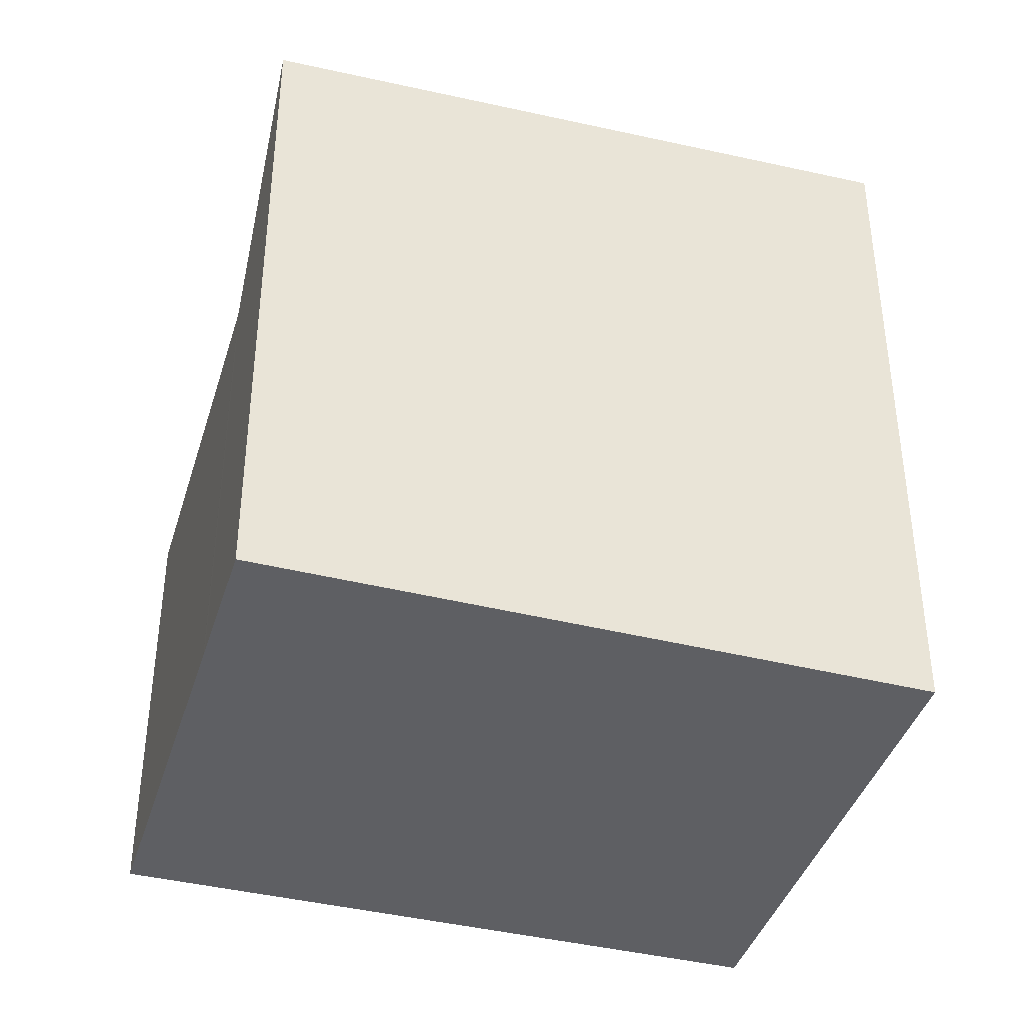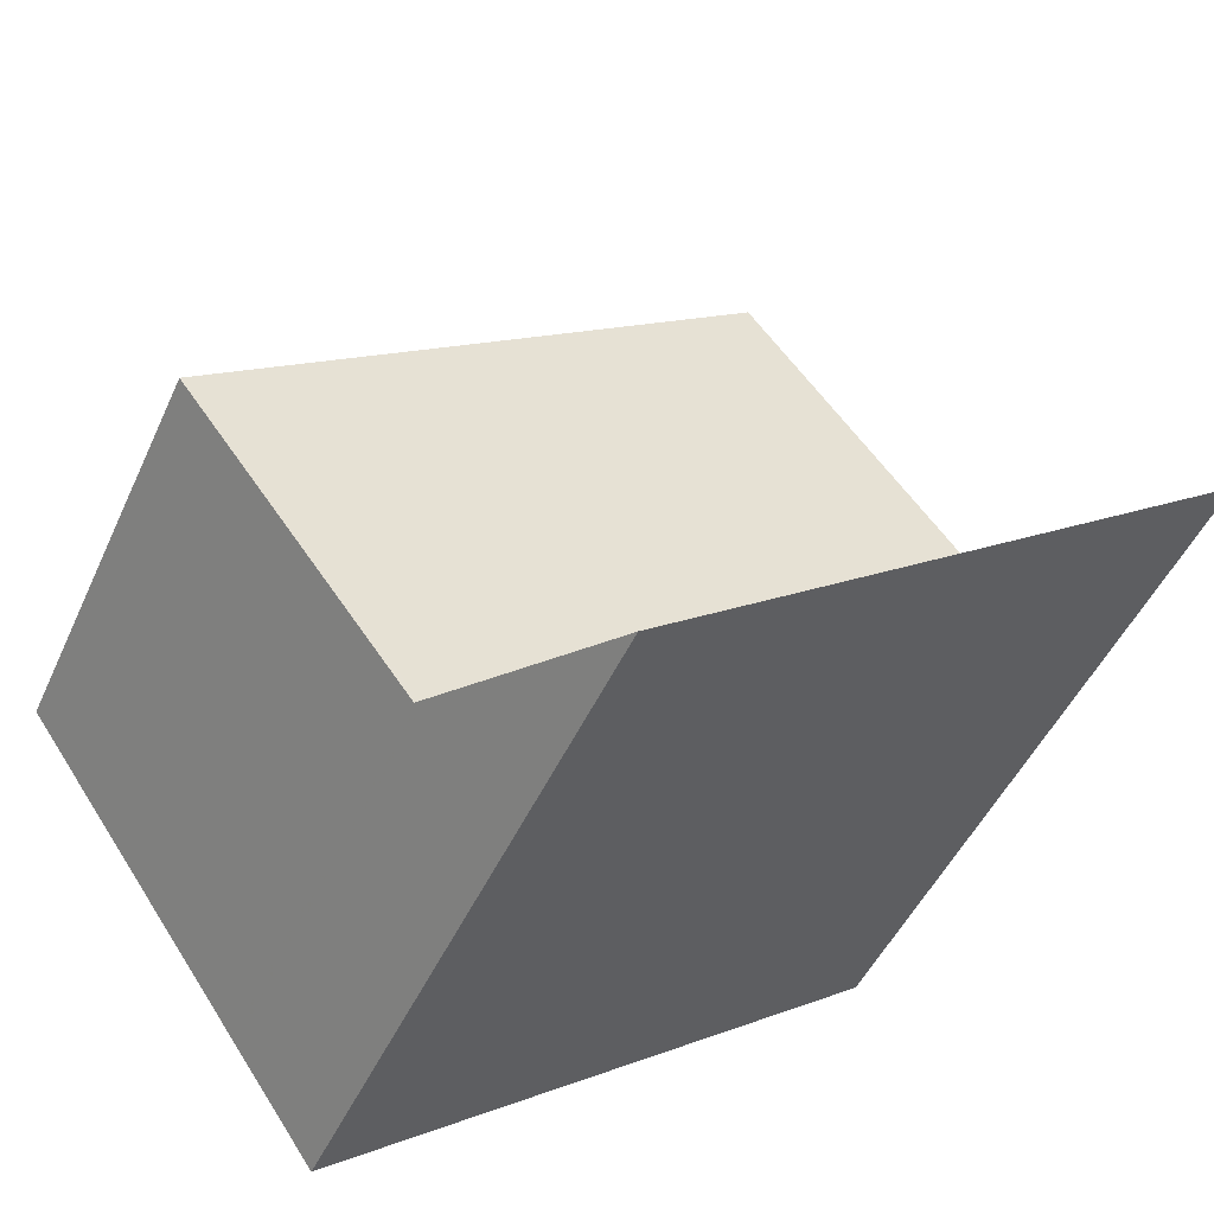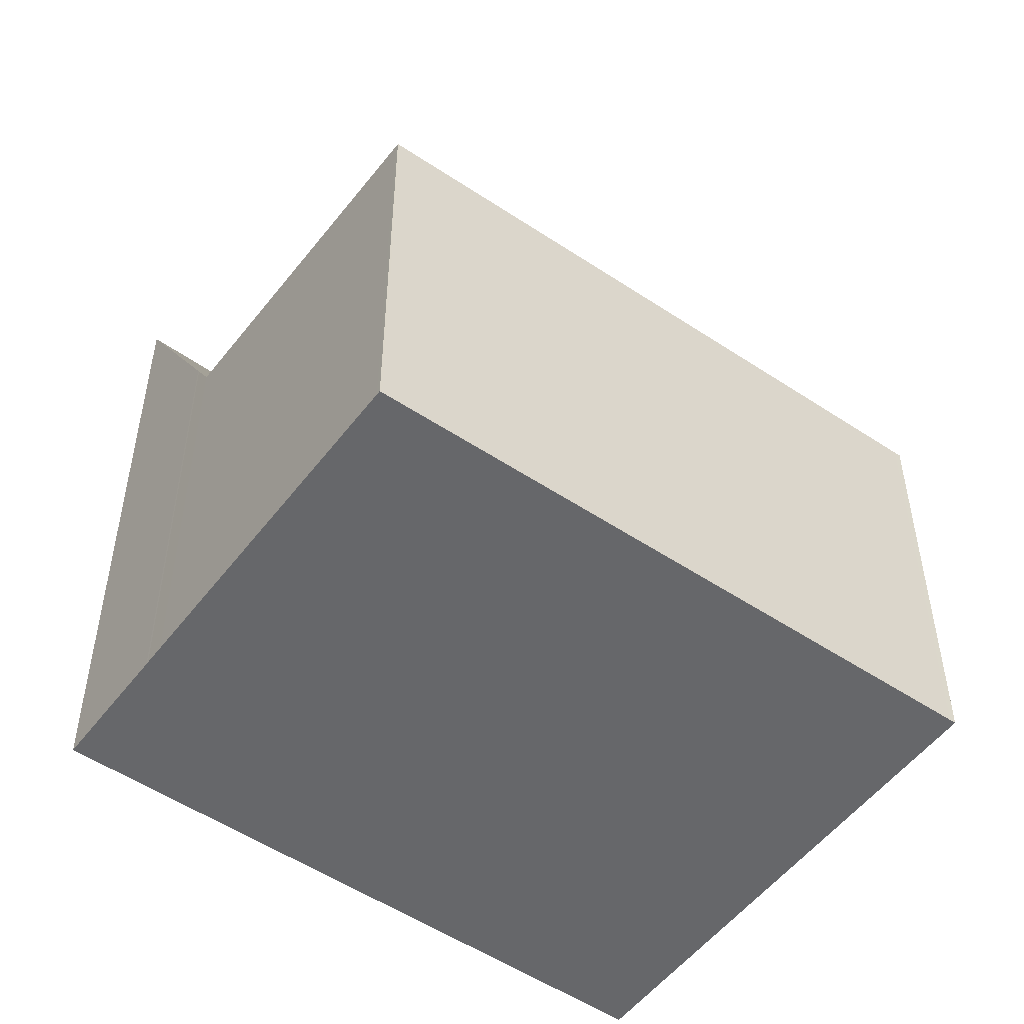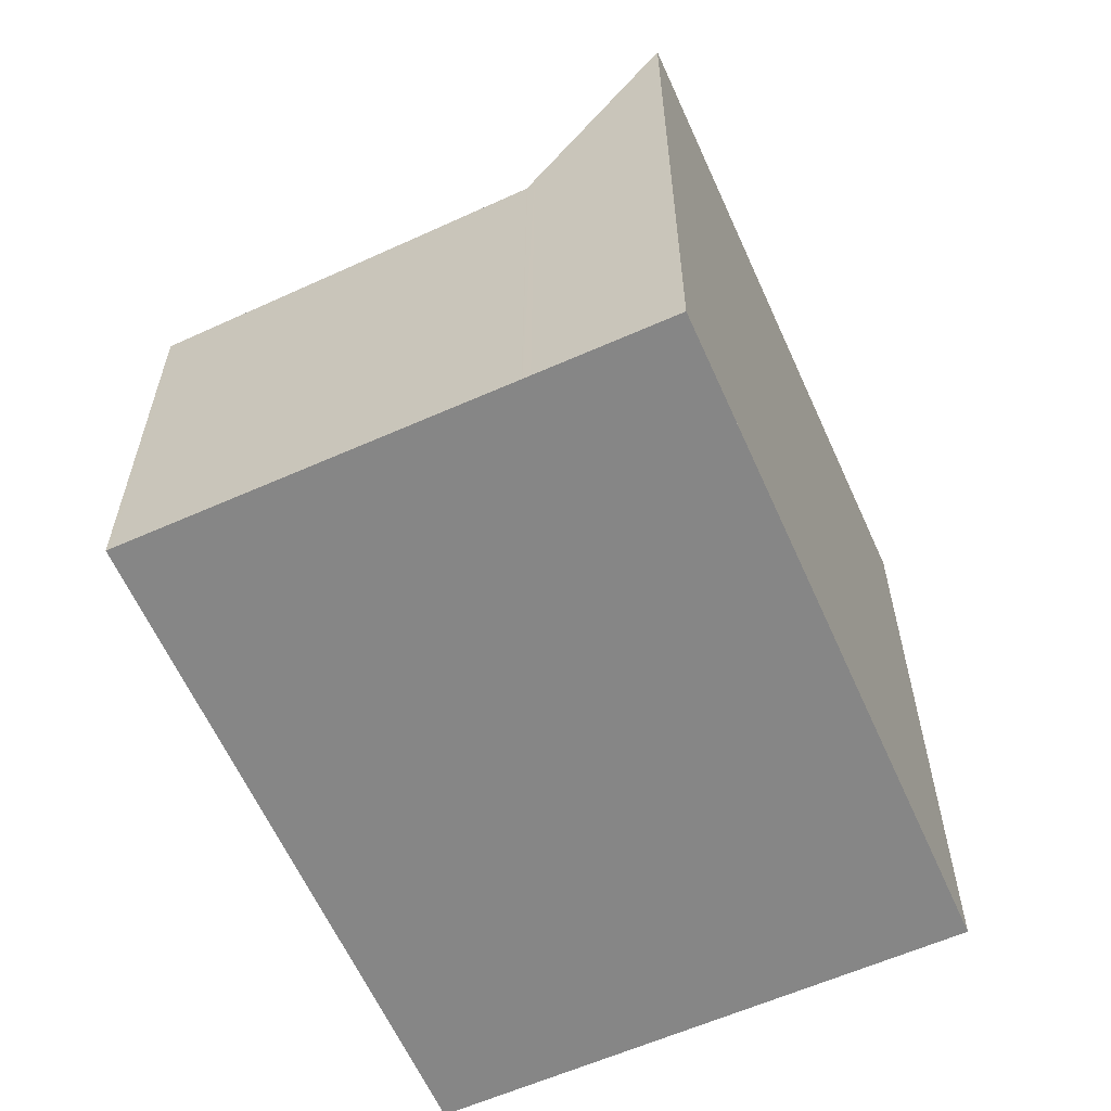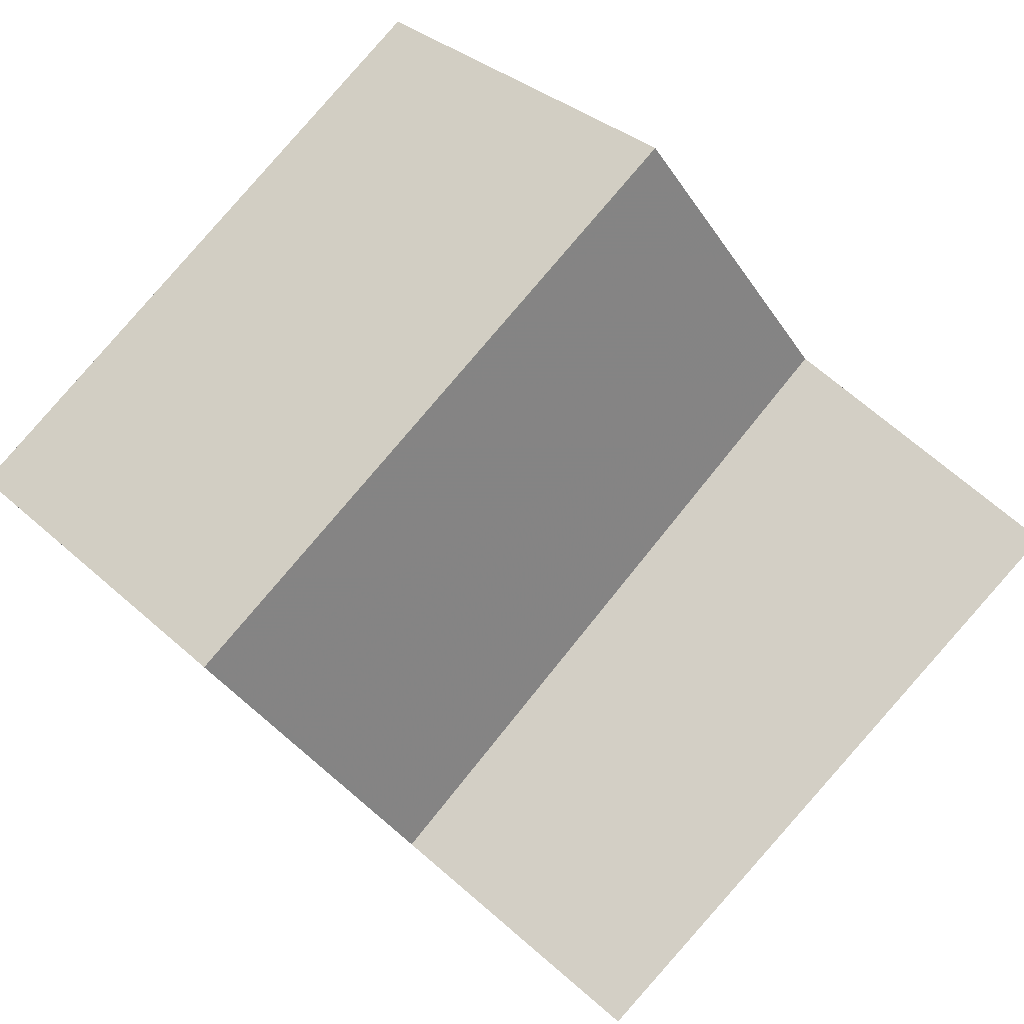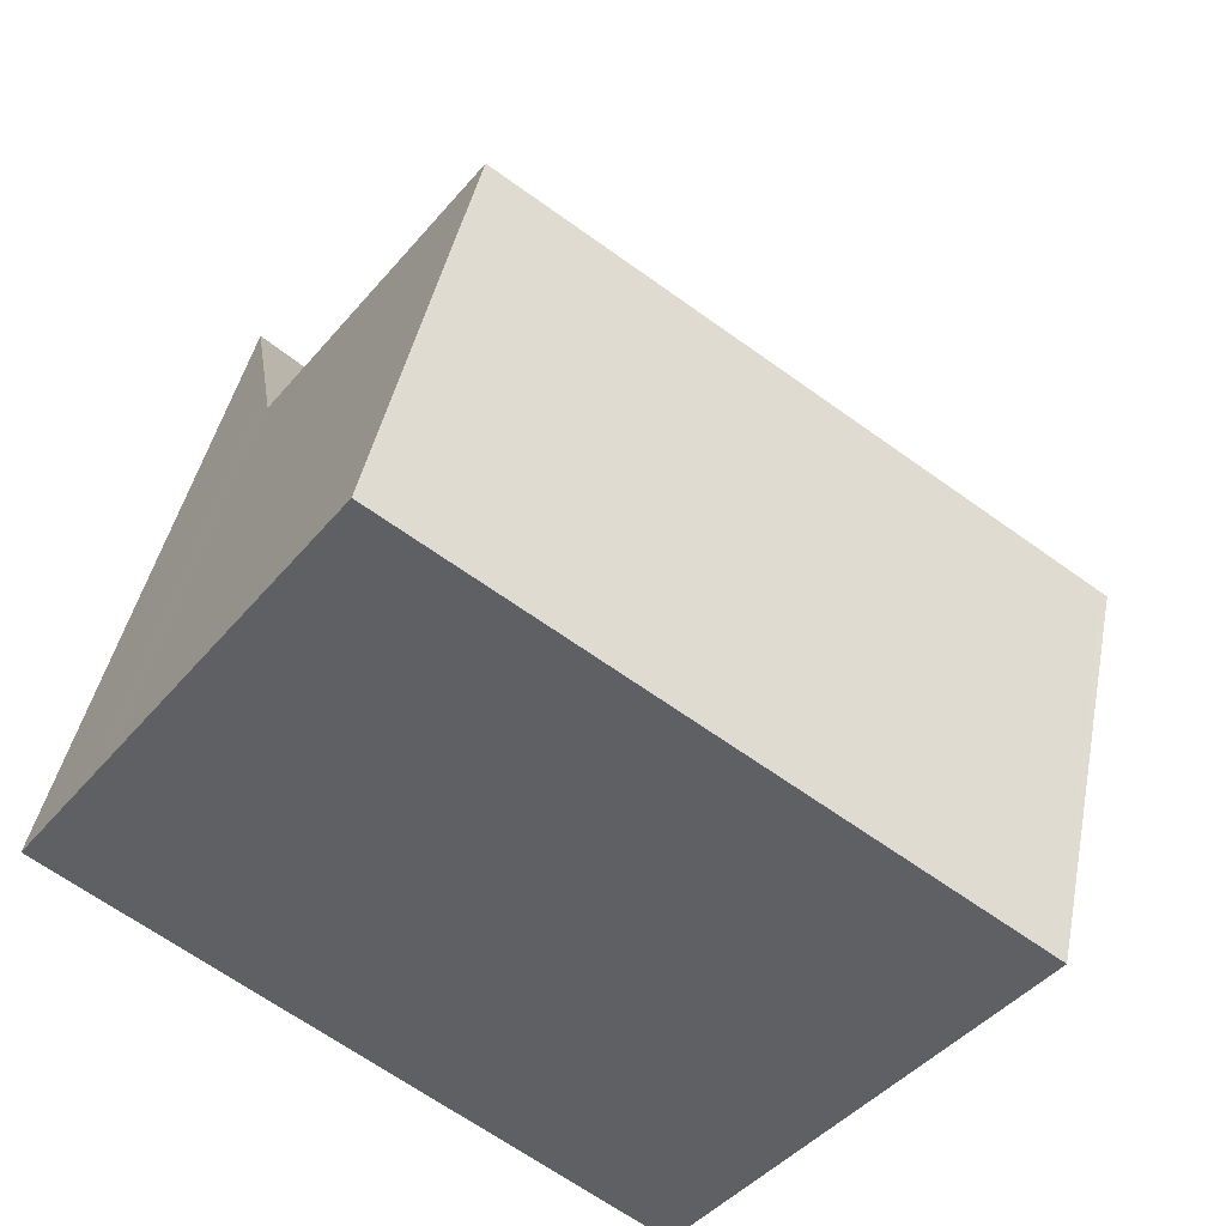
<metadata>
{"format":"obj","ext":"obj","renderer":"f3d","projection":"perspective","resolution":1024,"background":"white","views":[{"elev":-40.8,"azim":18.4,"up":"+Z"},{"elev":-47.4,"azim":-23.5,"up":"+Y"},{"elev":-52.1,"azim":179.2,"up":"+Z"},{"elev":-62.0,"azim":-30.7,"up":"+Z"},{"elev":31.9,"azim":-37.9,"up":"+Y"},{"elev":42.3,"azim":-169.0,"up":"+Y"}]}
</metadata>
<code>
v -1606 -1650 2.259
v -1603 -1648 2.254
v -1602 -1650 3.738
v -1605 -1652 3.608
v -1605 -1651 2.342
v -1602 -1649 2.333
v -1602 -1649 2.333
v -1605 -1651 2.342
v -1605 -1652 2.788
v -1602 -1649 2.961
v -1603 -1648 2.255
v -1606 -1650 2.26
v -1602 -1649 2.333
v -1602 -1649 2.333
v -1603 -1648 2.255
v -1603 -1648 2.254
v -1602 -1649 2.96
v -1602 -1650 3.738
v -1605 -1651 2.349
v -1602 -1649 2.521
v -1602 -1649 2.521
v -1602 -1649 2.545
v -1605 -1651 2.415
v -1602 -1649 2.545
v -1605 -1651 2.342
v -1605 -1652 3.609
v -1605 -1651 2.79
v -1605 -1651 2.416
v -1605 -1651 2.35
v -1605 -1651 2.342
v -1606 -1650 2.259
v -1606 -1650 2.26
v -1606 -1650 2.259
v -1606 -1650 2.259
v -1606 -1650 0
v -1606 -1650 0
v -1603 -1648 2.255
v -1603 -1648 2.254
v -1603 -1648 0
v -1603 -1648 0
v -1602 -1650 3.738
v -1602 -1650 3.738
v -1602 -1650 0
v -1602 -1650 0
v -1605 -1652 2.788
v -1605 -1652 3.608
v -1605 -1652 4.441e-16
v -1605 -1652 4.441e-16
v -1606 -1650 2.26
v -1605 -1651 2.342
v -1605 -1651 0
v -1606 -1650 0
v -1602 -1649 2.521
v -1602 -1649 2.333
v -1602 -1649 0
v -1602 -1649 0
v -1605 -1651 2.415
v -1605 -1652 2.788
v -1605 -1652 4.441e-16
v -1605 -1651 0
v -1602 -1650 3.738
v -1602 -1649 2.961
v -1602 -1649 0
v -1602 -1650 0
v -1602 -1649 2.333
v -1603 -1648 2.255
v -1603 -1648 0
v -1602 -1649 0
v -1606 -1650 2.259
v -1606 -1650 2.26
v -1606 -1650 0
v -1606 -1650 0
v -1603 -1648 2.254
v -1603 -1648 2.254
v -1603 -1648 0
v -1603 -1648 0
v -1605 -1652 3.609
v -1602 -1650 3.738
v -1602 -1650 0
v -1605 -1652 4.441e-16
v -1605 -1651 2.342
v -1605 -1651 2.349
v -1605 -1651 0
v -1605 -1651 0
v -1602 -1649 2.545
v -1602 -1649 2.521
v -1602 -1649 0
v -1602 -1649 4.441e-16
v -1605 -1651 2.349
v -1605 -1651 2.415
v -1605 -1651 0
v -1605 -1651 0
v -1602 -1649 2.961
v -1602 -1649 2.545
v -1602 -1649 4.441e-16
v -1602 -1649 0
v -1605 -1652 3.608
v -1605 -1652 3.609
v -1605 -1652 4.441e-16
v -1605 -1652 4.441e-16
v -1603 -1648 2.254
v -1606 -1650 2.259
v -1606 -1650 0
v -1603 -1648 0
v -1606 -1650 0
v -1603 -1648 0
v -1602 -1650 0
v -1605 -1652 0
f 16 2 11 15
f 27 17 18 26
f 29 20 22 28
f 15 11 6 13
f 32 12 1 31
f 17 10 3 18
f 22 20 21 24
f 30 5 12 32
f 25 14 20 29
f 20 14 7 21
f 28 22 17 27
f 24 10 17 22
f 26 4 9 27
f 28 23 19 29
f 31 16 15 32
f 32 15 13 30
f 29 19 8 25
f 27 9 23 28
f 34 35 36 33
f 38 39 40 37
f 42 43 44 41
f 46 47 48 45
f 50 51 52 49
f 54 55 56 53
f 58 59 60 57
f 62 63 64 61
f 66 67 68 65
f 70 71 72 69
f 74 75 76 73
f 78 79 80 77
f 82 83 84 81
f 86 87 88 85
f 90 91 92 89
f 94 95 96 93
f 98 99 100 97
f 102 103 104 101
f 106 107 108 105

</code>
